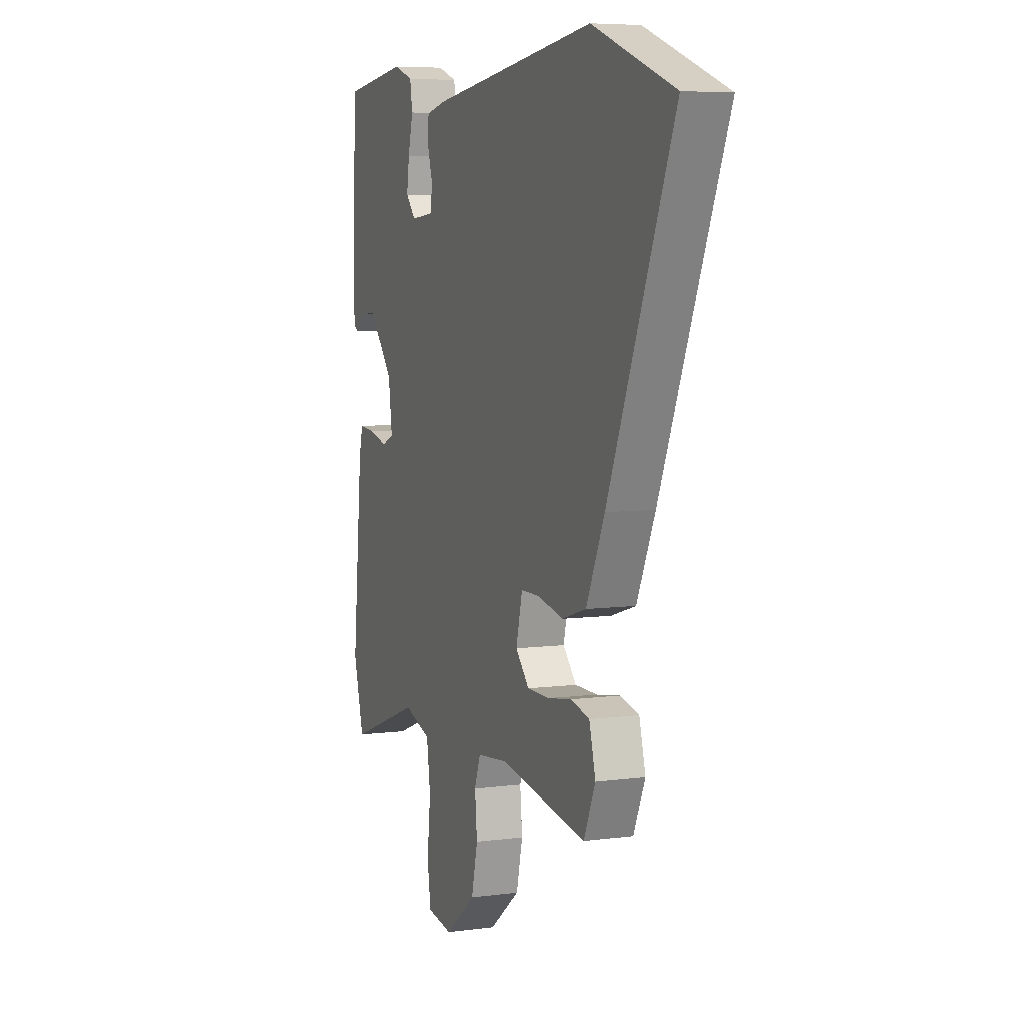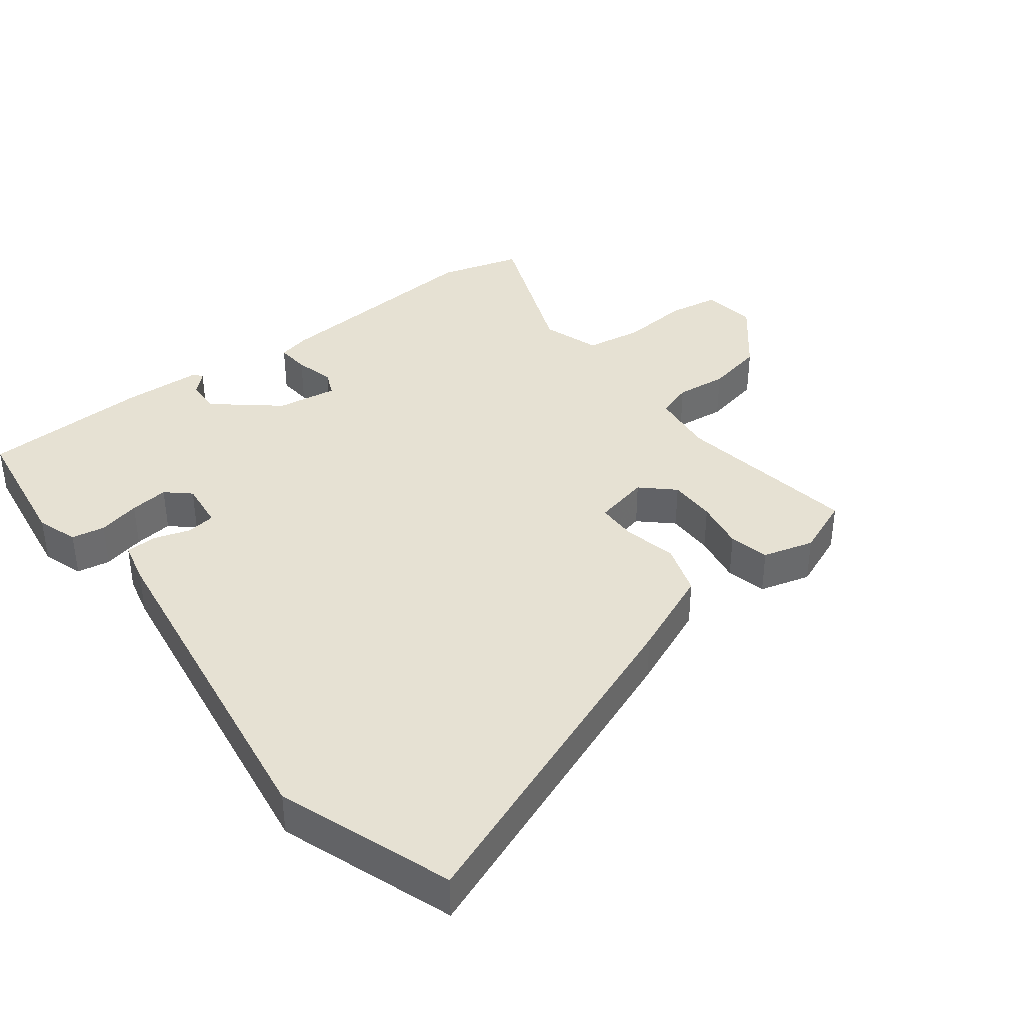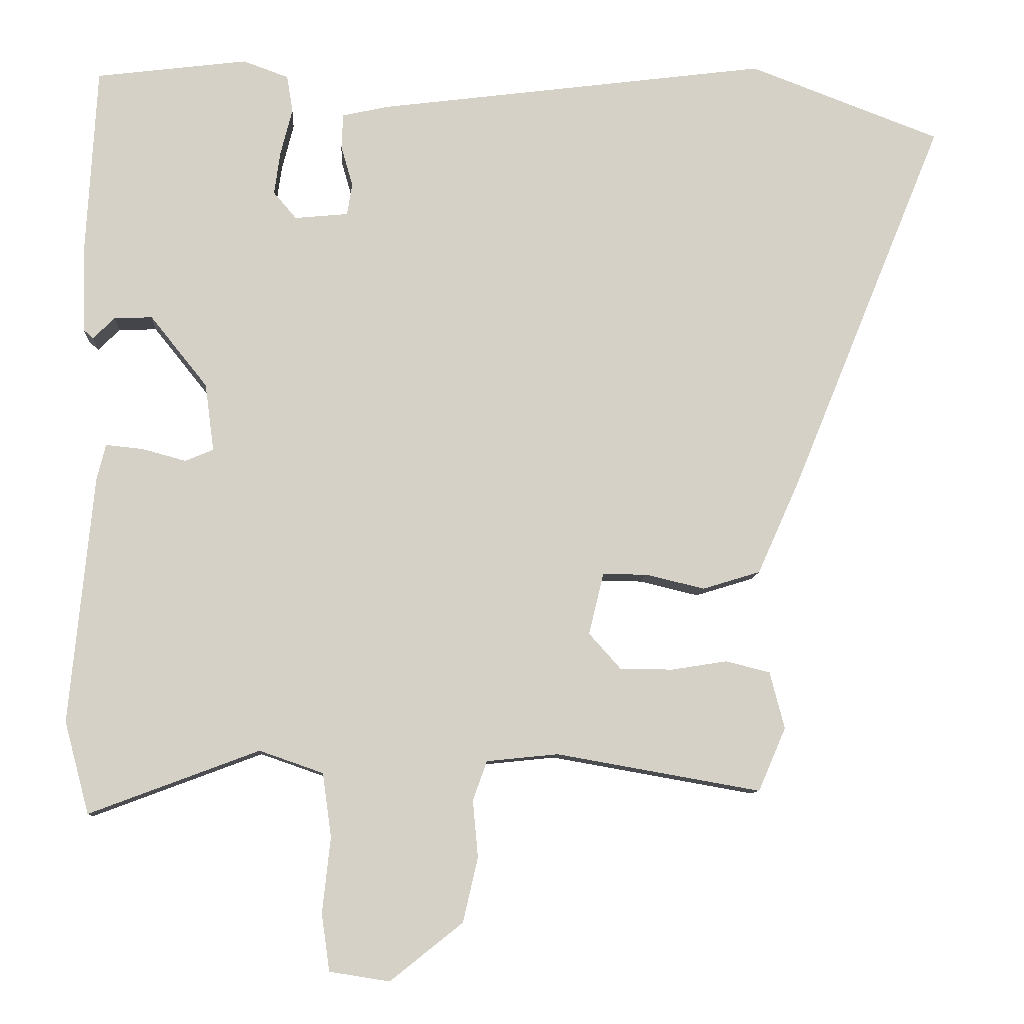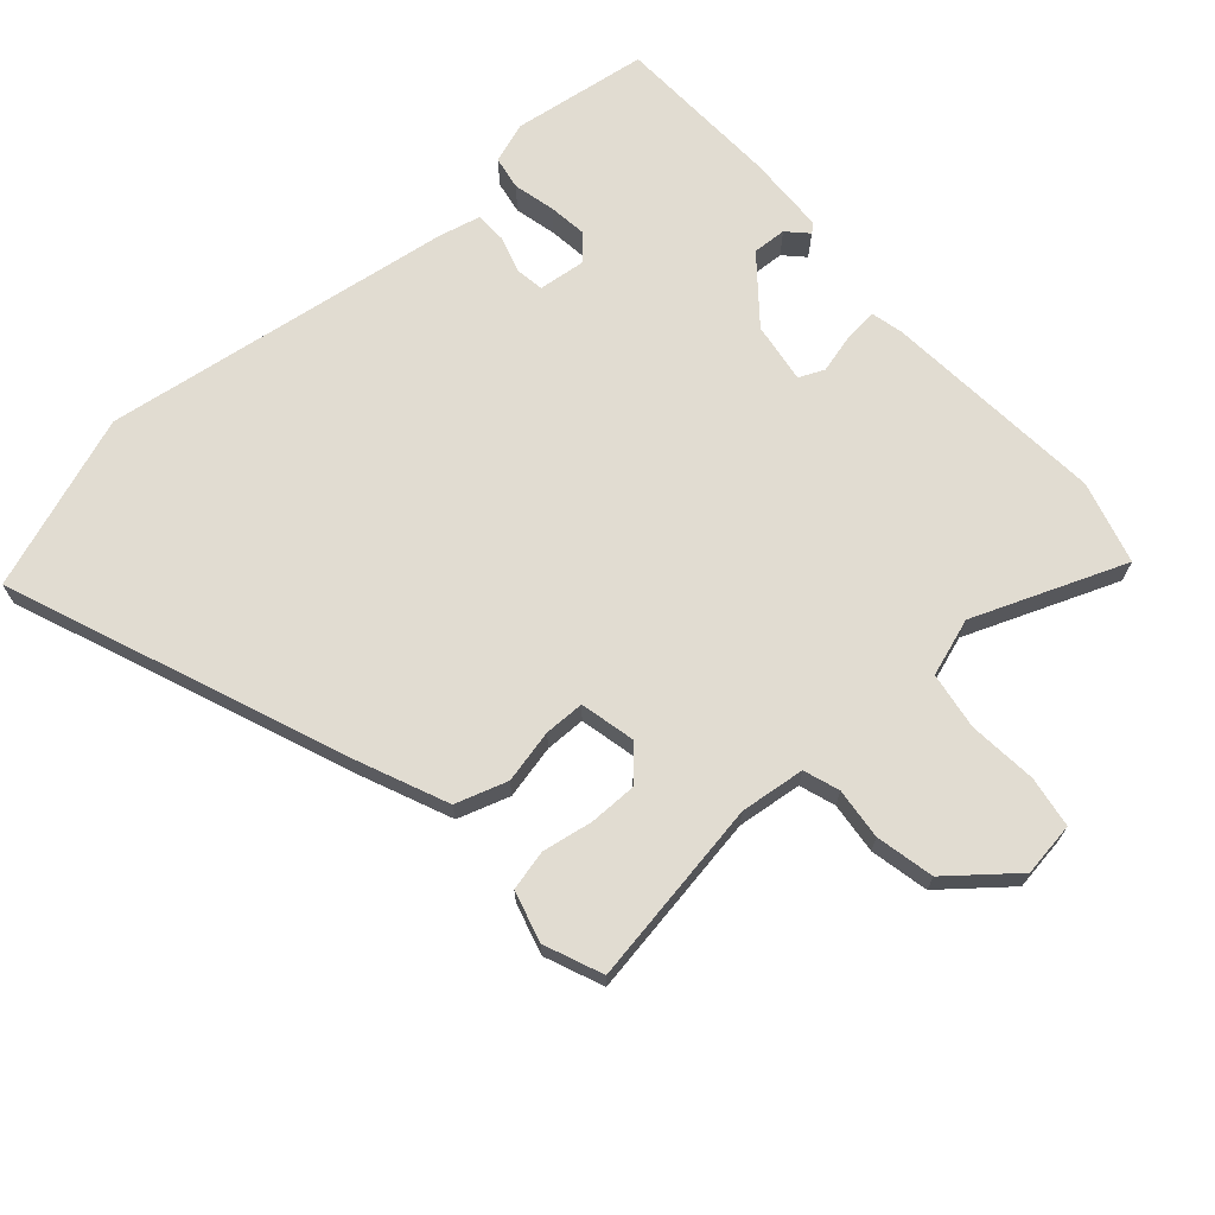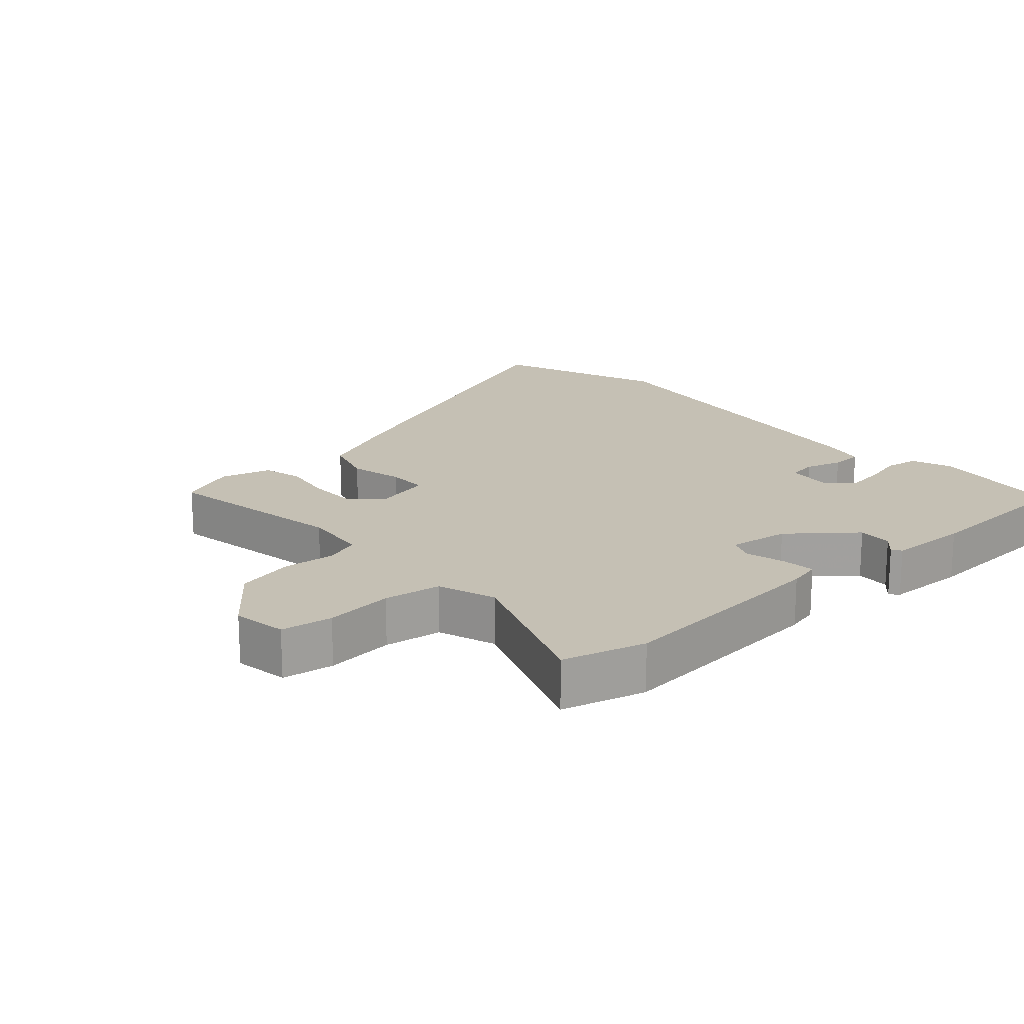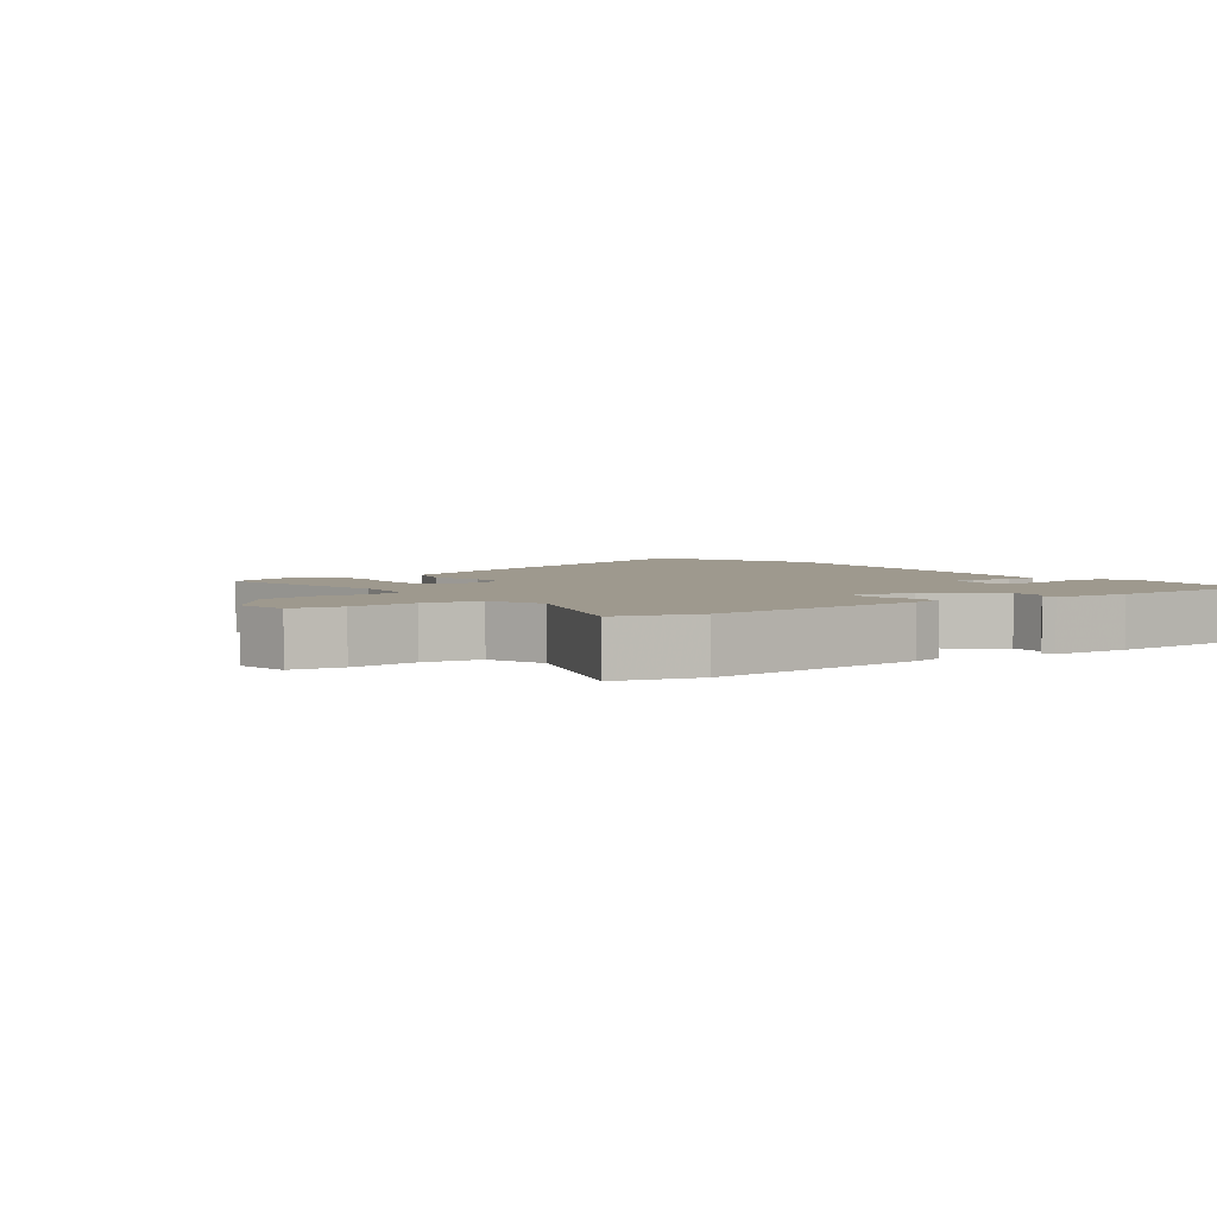
<metadata>
{"format":"obj","ext":"obj","renderer":"f3d","projection":"perspective","resolution":1024,"background":"white","views":[{"elev":6.4,"azim":68.3,"up":"+Z"},{"elev":38.6,"azim":53.6,"up":"+Y"},{"elev":-9.5,"azim":-3.6,"up":"+Z"},{"elev":69.2,"azim":139.3,"up":"+Y"},{"elev":18.4,"azim":-131.5,"up":"+Y"},{"elev":3.5,"azim":-125.8,"up":"+Y"}]}
</metadata>
<code>
v 0.435 0.07 0.524
v 0.694 0.07 0.427
v 0.487 0.07 -0.079
v 0.429 0.07 -0.209
v 0.351 0.07 -0.233
v 0.271 0.07 -0.214
v 0.211 0.07 -0.214
v 0.191 0.07 -0.297
v 0.234 0.07 -0.345
v 0.305 0.07 -0.346
v 0.381 0.07 -0.334
v 0.441 0.07 -0.349
v 0.461 0.07 -0.426
v 0.424 0.07 -0.512
v 0.147 0.07 -0.463
v 0.05 0.07 -0.473
v 0.031 0.07 -0.526
v 0.038 0.07 -0.603
v 0.018 0.07 -0.69
v -0.08 0.07 -0.768
v -0.161 0.07 -0.755
v -0.172 0.07 -0.678
v -0.161 0.07 -0.576
v -0.173 0.07 -0.49
v -0.259 0.07 -0.46
v -0.488 0.07 -0.546
v -0.521 0.07 -0.422
v -0.489 0.07 -0.088
v -0.477 0.07 -0.04
v -0.427 0.07 -0.045
v -0.368 0.07 -0.061
v -0.33 0.07 -0.045
v -0.342 0.07 0.046
v -0.419 0.07 0.142
v -0.47 0.07 0.14
v -0.499 0.07 0.111
v -0.512 0.07 0.122
v -0.515 0.07 0.242
v -0.501 0.07 0.492
v -0.297 0.07 0.518
v -0.236 0.07 0.496
v -0.228 0.07 0.446
v -0.244 0.07 0.383
v -0.252 0.07 0.325
v -0.221 0.07 0.289
v -0.149 0.07 0.296
v -0.142 0.07 0.339
v -0.158 0.07 0.394
v -0.156 0.07 0.441
v -0.093 0.07 0.455
v 0.435 0 0.524
v 0.694 0 0.427
v 0.487 0 -0.079
v 0.429 0 -0.209
v 0.351 0 -0.233
v 0.271 0 -0.214
v 0.211 0 -0.214
v 0.191 0 -0.297
v 0.234 0 -0.345
v 0.305 0 -0.346
v 0.381 0 -0.334
v 0.441 0 -0.349
v 0.461 0 -0.426
v 0.424 0 -0.512
v 0.147 0 -0.463
v 0.05 0 -0.473
v 0.031 0 -0.526
v 0.038 0 -0.603
v 0.018 0 -0.69
v -0.08 0 -0.768
v -0.161 0 -0.755
v -0.172 0 -0.678
v -0.161 0 -0.576
v -0.173 0 -0.49
v -0.259 0 -0.46
v -0.488 0 -0.546
v -0.521 0 -0.422
v -0.489 0 -0.088
v -0.477 0 -0.04
v -0.427 0 -0.045
v -0.368 0 -0.061
v -0.33 0 -0.045
v -0.342 0 0.046
v -0.419 0 0.142
v -0.47 0 0.14
v -0.499 0 0.111
v -0.512 0 0.122
v -0.515 0 0.242
v -0.501 0 0.492
v -0.297 0 0.518
v -0.236 0 0.496
v -0.228 0 0.446
v -0.244 0 0.383
v -0.252 0 0.325
v -0.221 0 0.289
v -0.149 0 0.296
v -0.142 0 0.339
v -0.158 0 0.394
v -0.156 0 0.441
v -0.093 0 0.455
f 47 48 49 50
f 46 47 50 1
f 40 41 42 43
f 40 43 44
f 39 40 44
f 38 39 44 45
f 35 36 37 38
f 34 35 38 45
f 28 29 30 31
f 26 27 28 31
f 25 26 31 32
f 24 25 32 33
f 20 21 22 23
f 20 23 24
f 17 18 19 20
f 16 17 20 24
f 15 16 24 33
f 10 11 12 13
f 9 10 13 14
f 3 4 5 6
f 3 6 7
f 46 1 2 3
f 46 3 7
f 45 46 7 8
f 34 45 8
f 33 34 8 9
f 9 14 15 33
f 100 99 98 97
f 51 100 97 96
f 93 92 91 90
f 94 93 90
f 94 90 89
f 95 94 89 88
f 88 87 86 85
f 95 88 85 84
f 81 80 79 78
f 81 78 77 76
f 82 81 76 75
f 83 82 75 74
f 73 72 71 70
f 74 73 70
f 70 69 68 67
f 74 70 67 66
f 83 74 66 65
f 63 62 61 60
f 64 63 60 59
f 56 55 54 53
f 57 56 53
f 53 52 51 96
f 57 53 96
f 58 57 96 95
f 58 95 84
f 59 58 84 83
f 83 65 64 59
f 1 51 52 2
f 2 52 53 3
f 3 53 54 4
f 4 54 55 5
f 5 55 56 6
f 6 56 57 7
f 7 57 58 8
f 8 58 59 9
f 9 59 60 10
f 10 60 61 11
f 11 61 62 12
f 12 62 63 13
f 13 63 64 14
f 14 64 65 15
f 15 65 66 16
f 16 66 67 17
f 17 67 68 18
f 18 68 69 19
f 19 69 70 20
f 20 70 71 21
f 21 71 72 22
f 22 72 73 23
f 23 73 74 24
f 24 74 75 25
f 25 75 76 26
f 26 76 77 27
f 27 77 78 28
f 28 78 79 29
f 29 79 80 30
f 30 80 81 31
f 31 81 82 32
f 32 82 83 33
f 33 83 84 34
f 34 84 85 35
f 35 85 86 36
f 36 86 87 37
f 37 87 88 38
f 38 88 89 39
f 39 89 90 40
f 40 90 91 41
f 41 91 92 42
f 42 92 93 43
f 43 93 94 44
f 44 94 95 45
f 45 95 96 46
f 46 96 97 47
f 47 97 98 48
f 48 98 99 49
f 49 99 100 50
f 50 100 51 1

</code>
